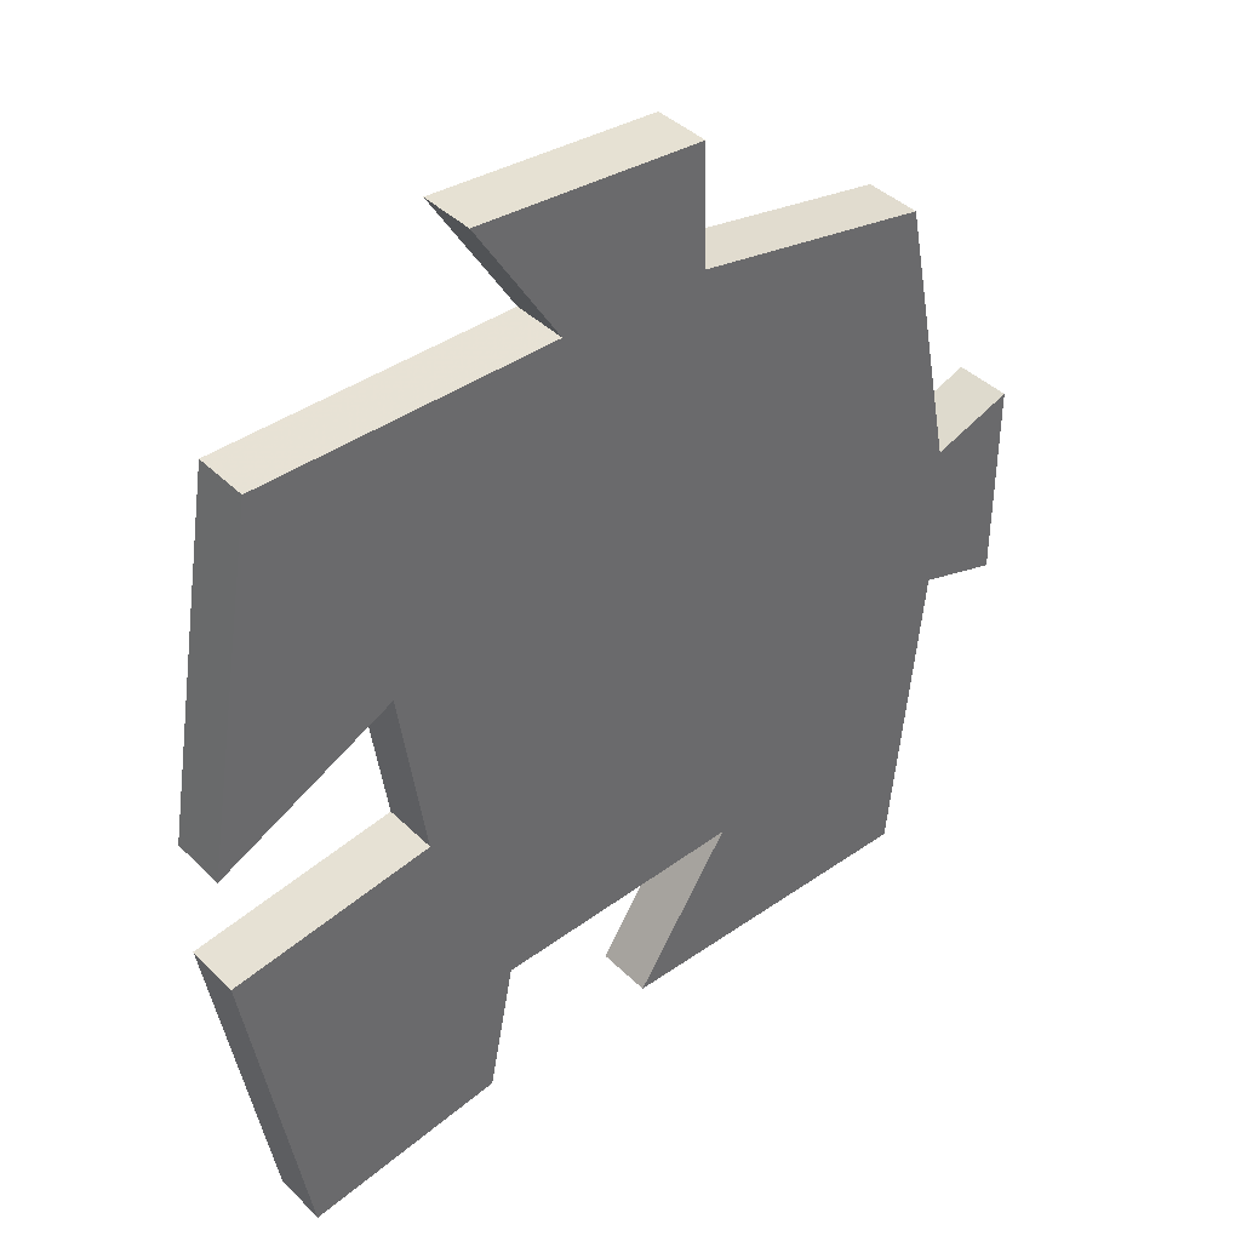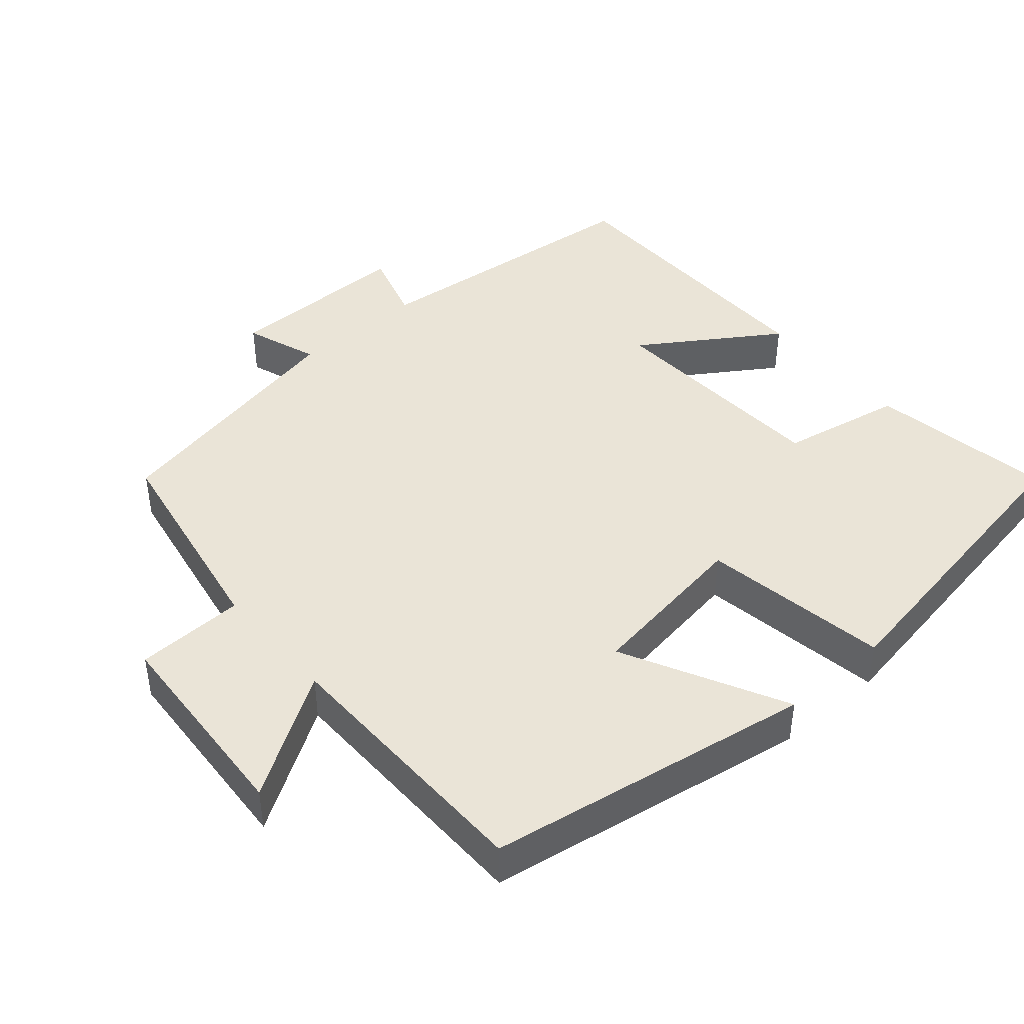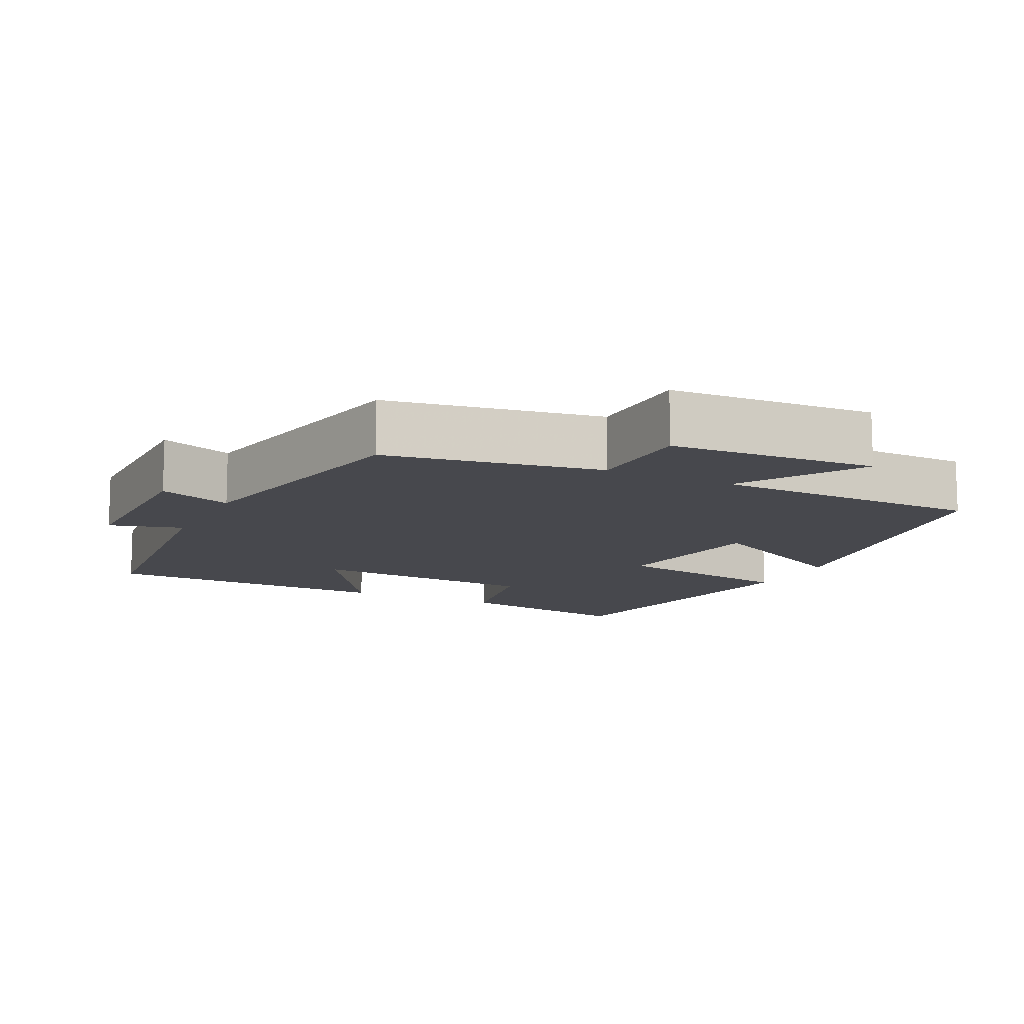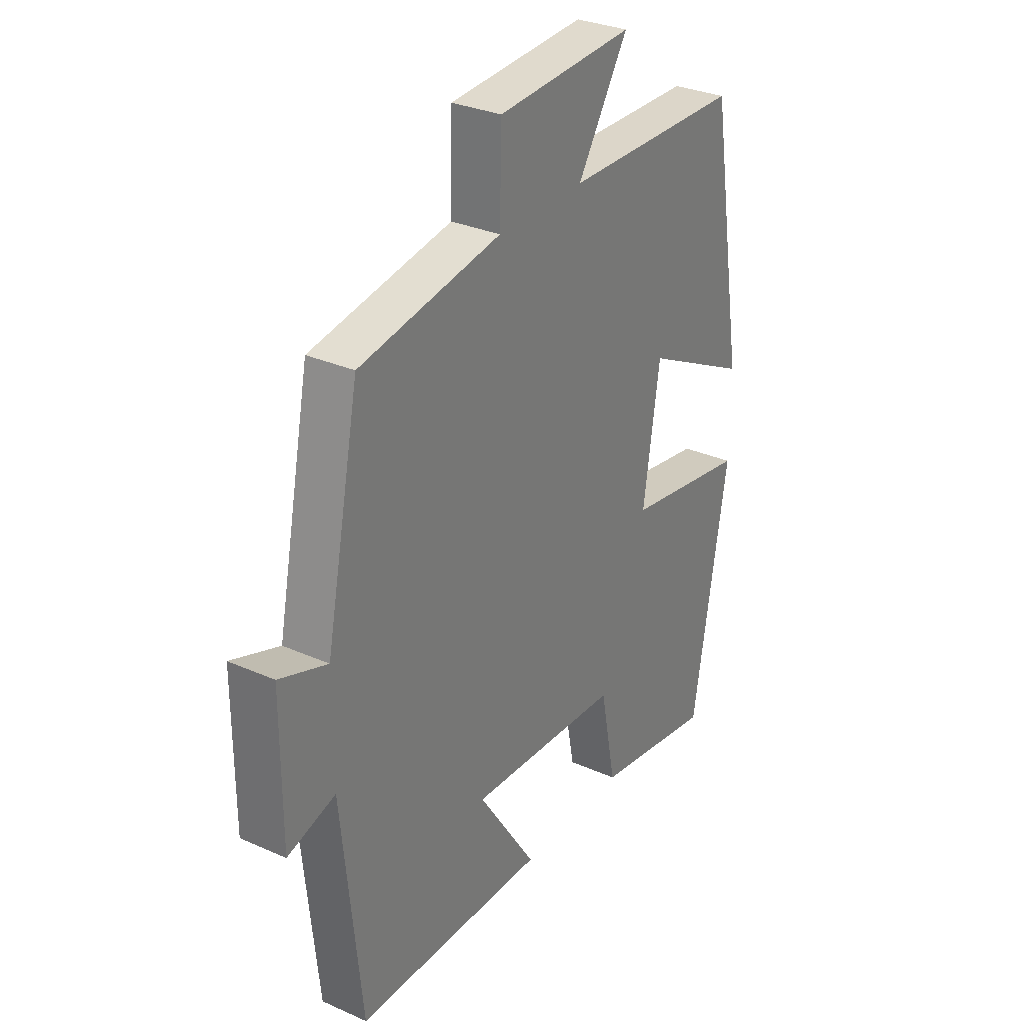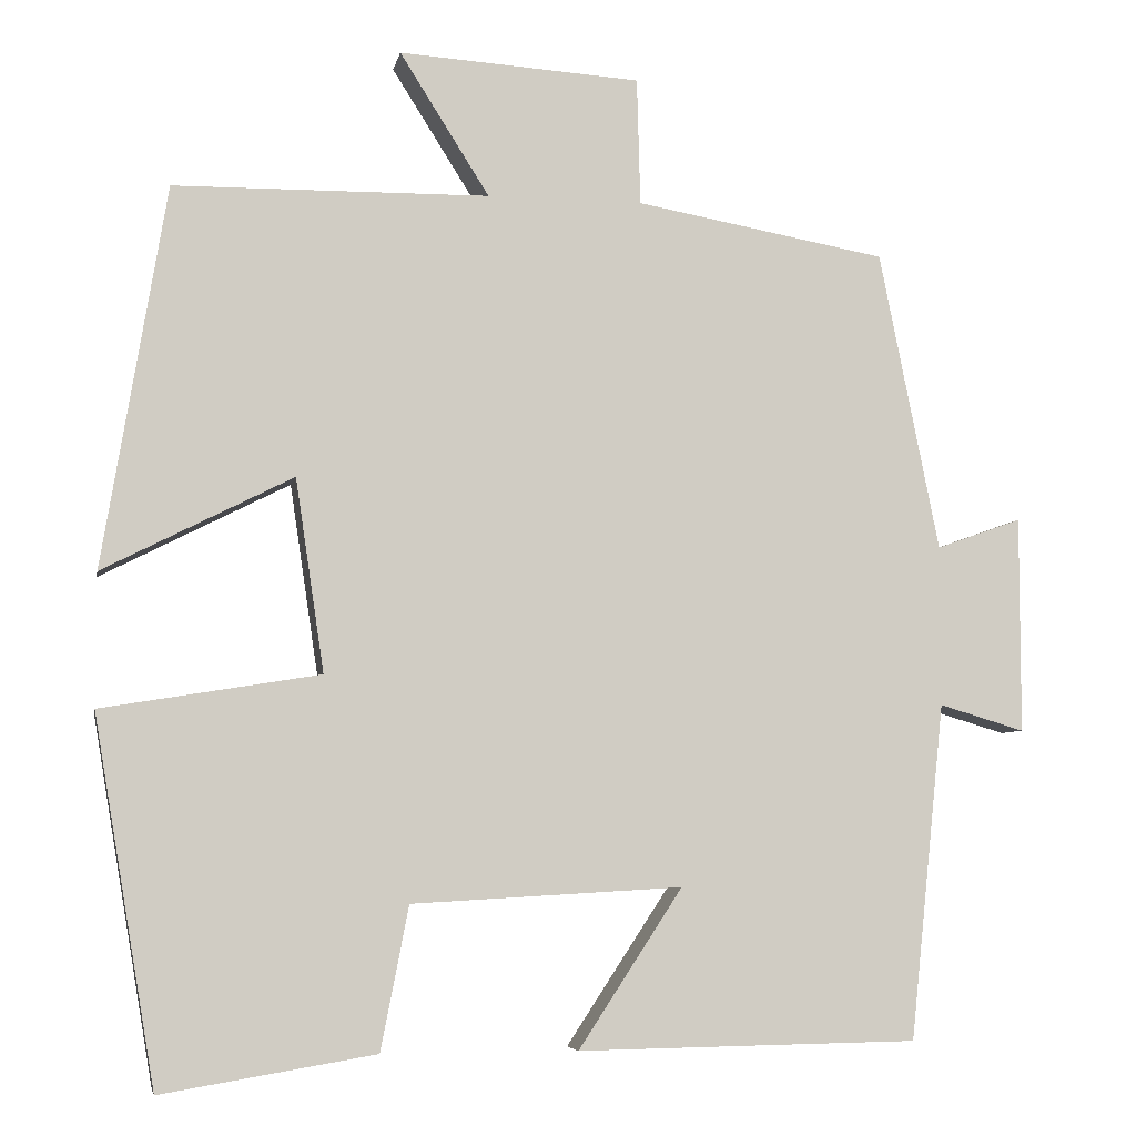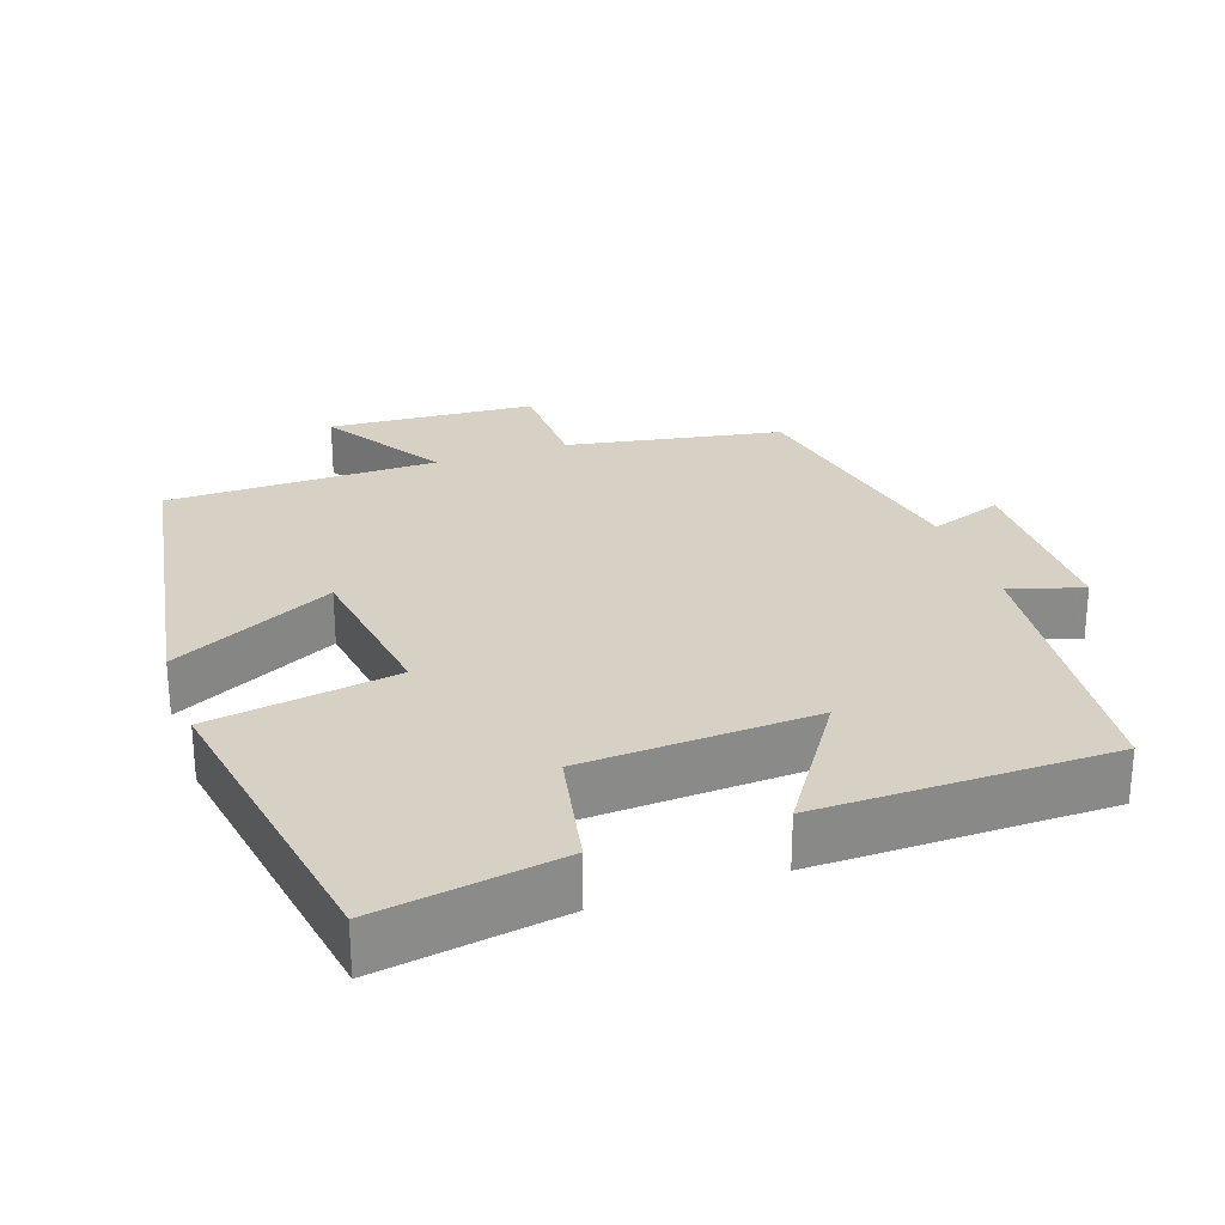
<metadata>
{"format":"obj","ext":"obj","renderer":"f3d","projection":"perspective","resolution":1024,"background":"white","views":[{"elev":40.4,"azim":140.0,"up":"+Z"},{"elev":43.7,"azim":49.2,"up":"+Y"},{"elev":-11.8,"azim":-26.4,"up":"+Y"},{"elev":30.7,"azim":-57.4,"up":"+Z"},{"elev":-5.9,"azim":169.1,"up":"+Z"},{"elev":26.9,"azim":161.1,"up":"+Y"}]}
</metadata>
<code>
v 0.425 0.07 0.495
v 0.5 0.07 0.045
v 0.276 0.07 0.159
v 0.242 0.07 -0.069
v 0.5 0.07 -0.111
v 0.427 0.07 -0.542
v 0.174 0.07 -0.5
v 0.141 0.07 -0.331
v -0.179 0.07 -0.313
v -0.056 0.07 -0.5
v -0.459 0.07 -0.494
v -0.5 0.07 -0.097
v -0.601 0.07 -0.127
v -0.601 0.07 0.129
v -0.5 0.07 0.093
v -0.429 0.07 0.447
v -0.132 0.07 0.5
v -0.128 0.07 0.65
v 0.158 0.07 0.668
v 0.052 0.07 0.5
v 0.425 0 0.495
v 0.5 0 0.045
v 0.276 0 0.159
v 0.242 0 -0.069
v 0.5 0 -0.111
v 0.427 0 -0.542
v 0.174 0 -0.5
v 0.141 0 -0.331
v -0.179 0 -0.313
v -0.056 0 -0.5
v -0.459 0 -0.494
v -0.5 0 -0.097
v -0.601 0 -0.127
v -0.601 0 0.129
v -0.5 0 0.093
v -0.429 0 0.447
v -0.132 0 0.5
v -0.128 0 0.65
v 0.158 0 0.668
v 0.052 0 0.5
f 17 18 19 20
f 15 16 17 20
f 15 20 1
f 12 13 14 15
f 9 10 11 12
f 8 9 12 15
f 5 6 7 8
f 4 5 8
f 3 4 8 15
f 1 2 3
f 1 3 15
f 40 39 38 37
f 40 37 36 35
f 21 40 35
f 35 34 33 32
f 32 31 30 29
f 35 32 29 28
f 28 27 26 25
f 28 25 24
f 35 28 24 23
f 23 22 21
f 35 23 21
f 1 21 22 2
f 2 22 23 3
f 3 23 24 4
f 4 24 25 5
f 5 25 26 6
f 6 26 27 7
f 7 27 28 8
f 8 28 29 9
f 9 29 30 10
f 10 30 31 11
f 11 31 32 12
f 12 32 33 13
f 13 33 34 14
f 14 34 35 15
f 15 35 36 16
f 16 36 37 17
f 17 37 38 18
f 18 38 39 19
f 19 39 40 20
f 20 40 21 1

</code>
